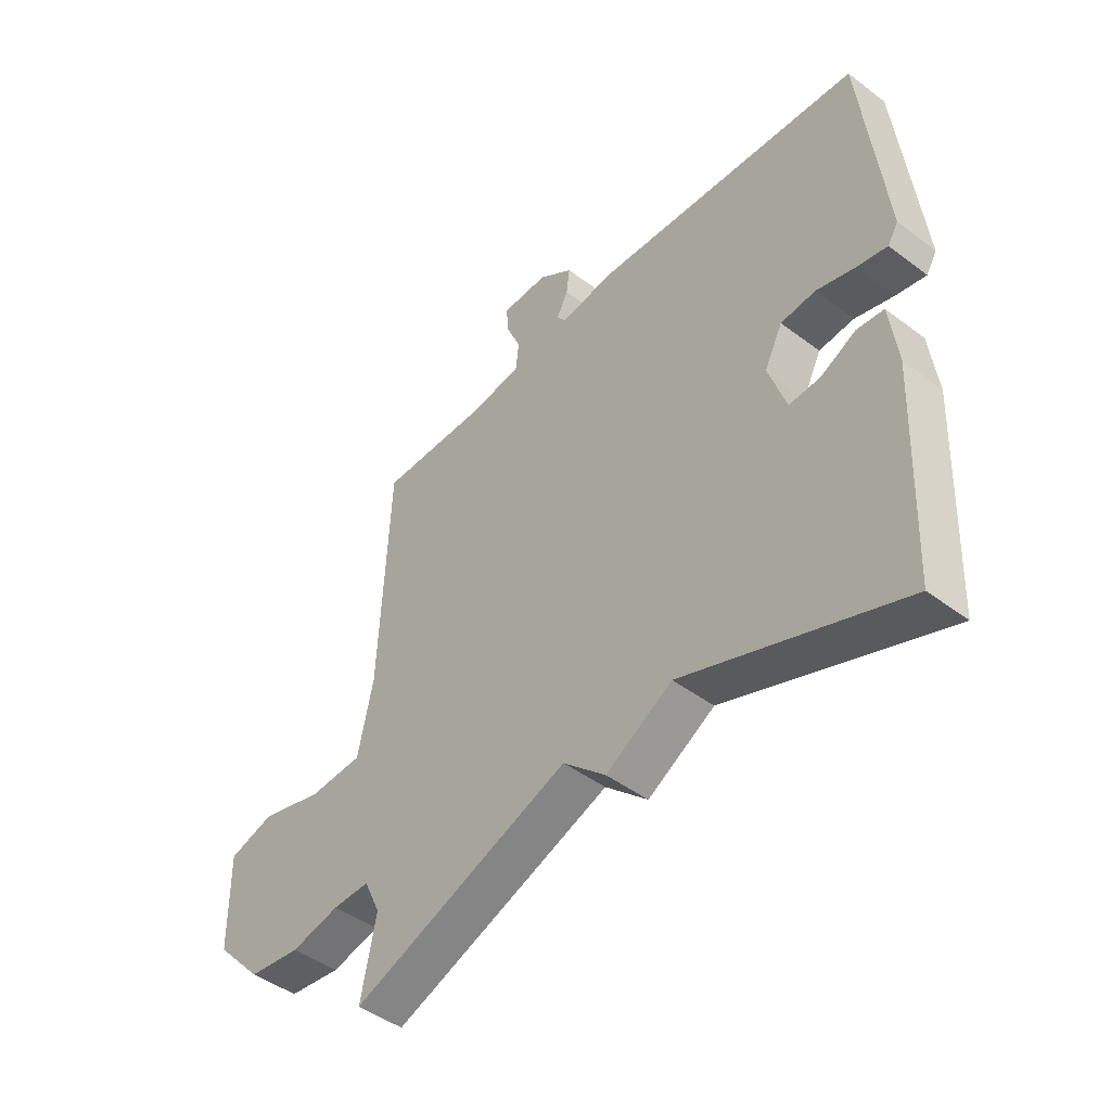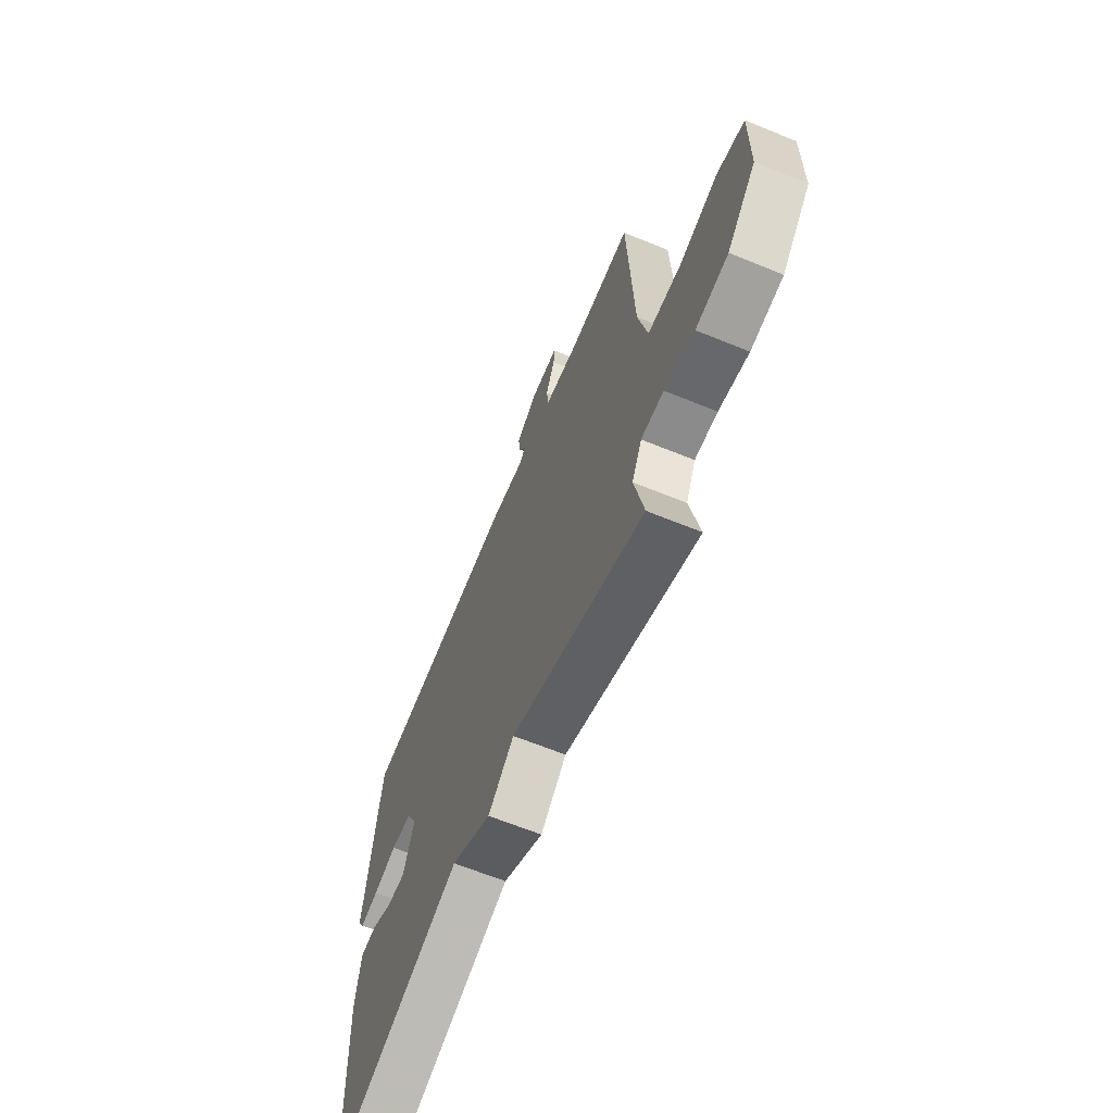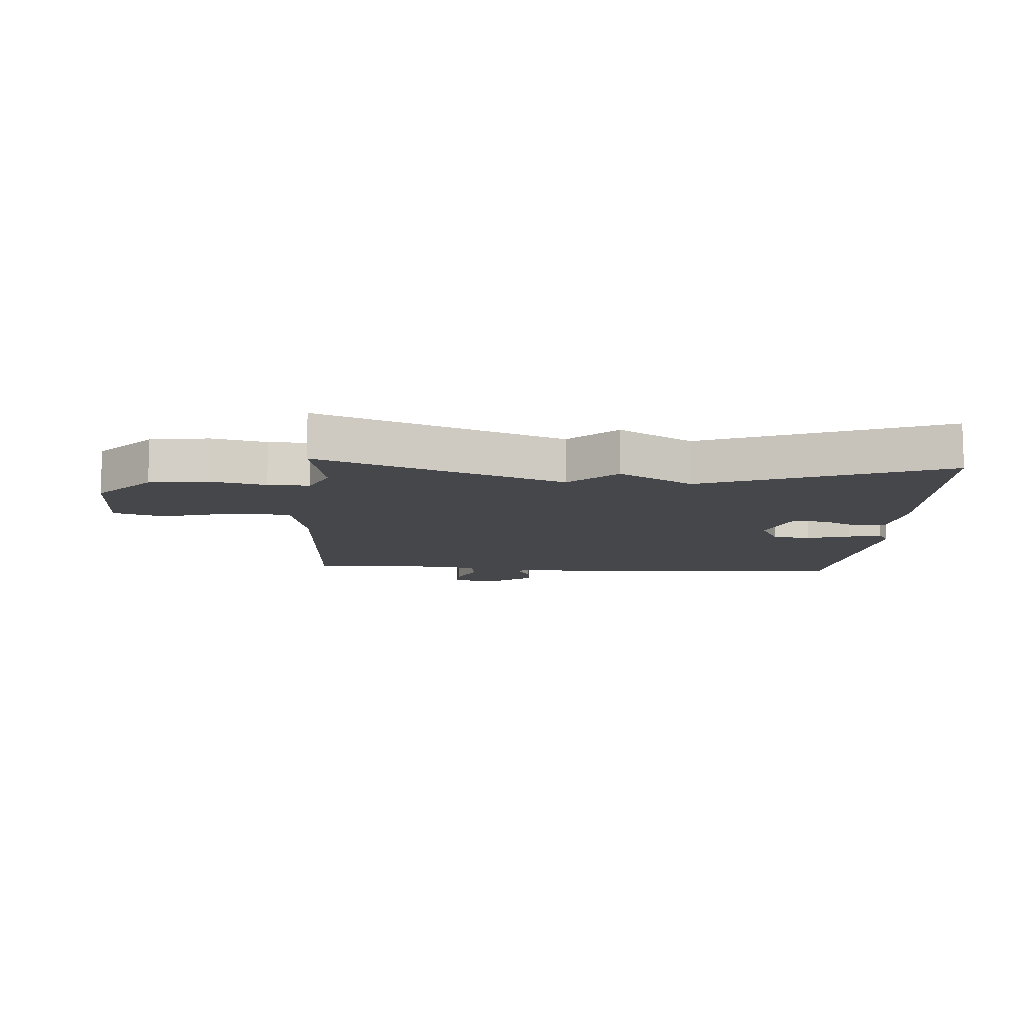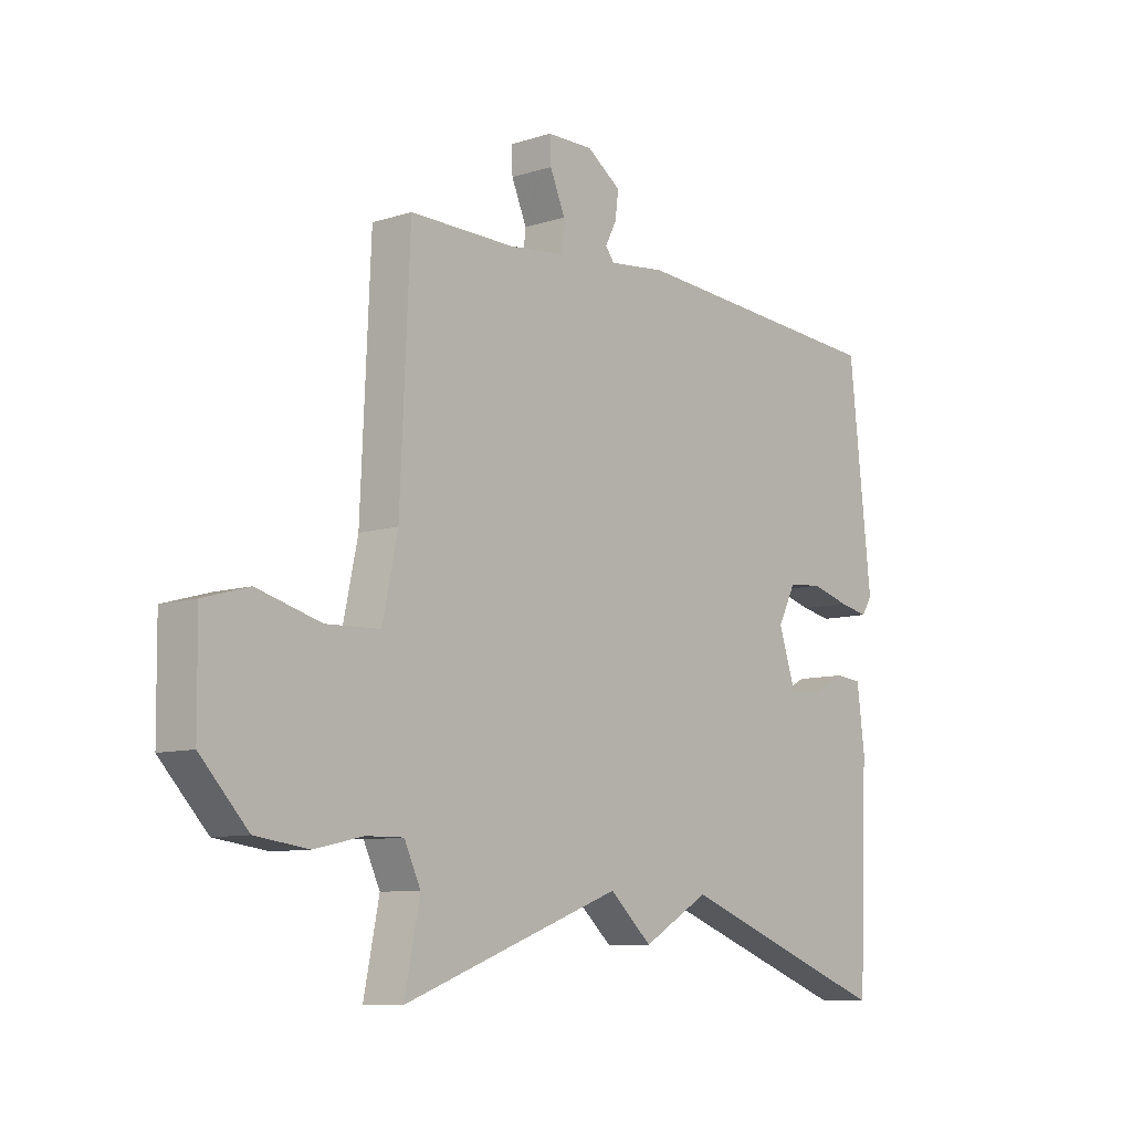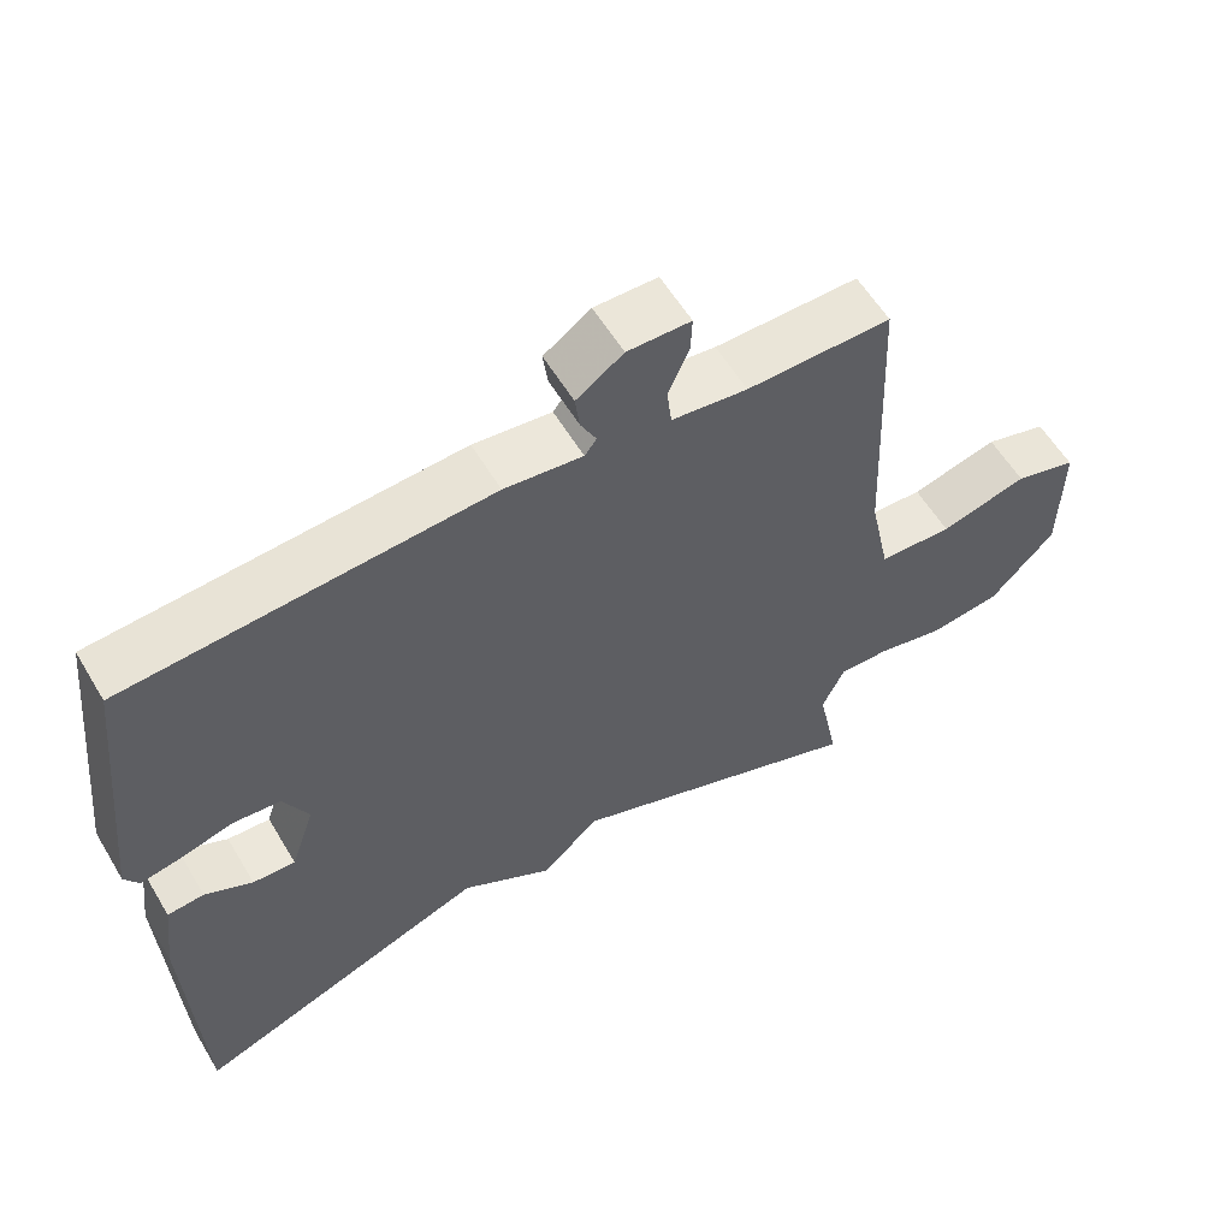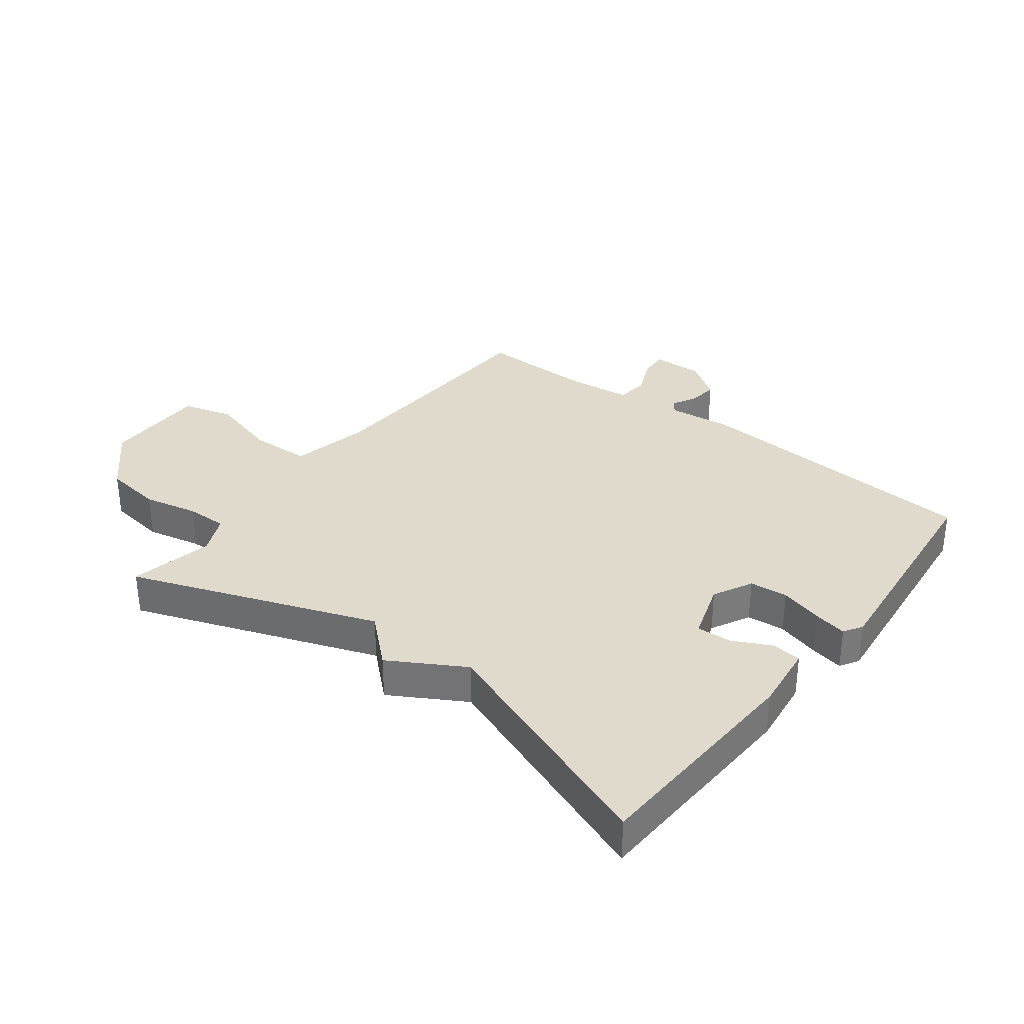
<metadata>
{"format":"obj","ext":"obj","renderer":"f3d","projection":"perspective","resolution":1024,"background":"white","views":[{"elev":-45.9,"azim":-130.8,"up":"+Z"},{"elev":-64.7,"azim":67.6,"up":"+Z"},{"elev":-10.8,"azim":176.1,"up":"+Y"},{"elev":-9.2,"azim":130.2,"up":"+Z"},{"elev":58.0,"azim":-30.7,"up":"+Z"},{"elev":33.0,"azim":-142.4,"up":"+Y"}]}
</metadata>
<code>
v 0.5 0.07 -0.5
v 0.097 0.07 -0.351
v 0.019 0.07 -0.422
v -0.103 0.07 -0.351
v -0.5 0.07 -0.5
v -0.516 0.07 -0.126
v -0.502 0.07 -0.015
v -0.453 0.07 -0.01
v -0.389 0.07 -0.042
v -0.332 0.07 -0.045
v -0.3 0.07 0.051
v -0.333 0.07 0.116
v -0.396 0.07 0.122
v -0.467 0.07 0.102
v -0.522 0.07 0.091
v -0.541 0.07 0.122
v -0.5 0.07 0.5
v -0.014 0.07 0.534
v 0.091 0.07 0.522
v 0.107 0.07 0.543
v 0.086 0.07 0.584
v 0.08 0.07 0.632
v 0.143 0.07 0.676
v 0.228 0.07 0.675
v 0.226 0.07 0.628
v 0.198 0.07 0.563
v 0.204 0.07 0.51
v 0.306 0.07 0.498
v 0.5 0.07 0.5
v 0.518 0.07 0.089
v 0.546 0.07 -0.043
v 0.645 0.07 -0.047
v 0.762 0.07 -0.015
v 0.846 0.07 -0.039
v 0.844 0.07 -0.212
v 0.757 0.07 -0.305
v 0.66 0.07 -0.318
v 0.57 0.07 -0.298
v 0.502 0.07 -0.297
v 0.472 0.07 -0.361
v 0.5 0 -0.5
v 0.097 0 -0.351
v 0.019 0 -0.422
v -0.103 0 -0.351
v -0.5 0 -0.5
v -0.516 0 -0.126
v -0.502 0 -0.015
v -0.453 0 -0.01
v -0.389 0 -0.042
v -0.332 0 -0.045
v -0.3 0 0.051
v -0.333 0 0.116
v -0.396 0 0.122
v -0.467 0 0.102
v -0.522 0 0.091
v -0.541 0 0.122
v -0.5 0 0.5
v -0.014 0 0.534
v 0.091 0 0.522
v 0.107 0 0.543
v 0.086 0 0.584
v 0.08 0 0.632
v 0.143 0 0.676
v 0.228 0 0.675
v 0.226 0 0.628
v 0.198 0 0.563
v 0.204 0 0.51
v 0.306 0 0.498
v 0.5 0 0.5
v 0.518 0 0.089
v 0.546 0 -0.043
v 0.645 0 -0.047
v 0.762 0 -0.015
v 0.846 0 -0.039
v 0.844 0 -0.212
v 0.757 0 -0.305
v 0.66 0 -0.318
v 0.57 0 -0.298
v 0.502 0 -0.297
v 0.472 0 -0.361
f 36 37 38
f 35 36 38
f 34 35 38
f 33 34 38
f 32 33 38
f 31 32 38 39
f 30 31 39 40
f 28 29 30 40
f 24 25 26
f 23 24 26
f 22 23 26
f 21 22 26
f 20 21 26
f 19 20 26 27
f 17 18 19
f 16 17 19
f 15 16 19
f 14 15 19
f 13 14 19
f 19 27 28
f 13 19 28
f 12 13 28
f 7 8 9
f 6 7 9
f 5 6 9
f 4 5 9
f 4 9 10
f 3 4 10
f 2 3 10
f 2 10 11
f 1 2 11
f 40 1 11
f 11 12 28 40
f 78 77 76
f 78 76 75
f 78 75 74
f 78 74 73
f 78 73 72
f 79 78 72 71
f 80 79 71 70
f 80 70 69 68
f 66 65 64
f 66 64 63
f 66 63 62
f 66 62 61
f 66 61 60
f 67 66 60 59
f 59 58 57
f 59 57 56
f 59 56 55
f 59 55 54
f 59 54 53
f 68 67 59
f 68 59 53
f 68 53 52
f 49 48 47
f 49 47 46
f 49 46 45
f 49 45 44
f 50 49 44
f 50 44 43
f 50 43 42
f 51 50 42
f 51 42 41
f 51 41 80
f 80 68 52 51
f 1 41 42 2
f 2 42 43 3
f 3 43 44 4
f 4 44 45 5
f 5 45 46 6
f 6 46 47 7
f 7 47 48 8
f 8 48 49 9
f 9 49 50 10
f 10 50 51 11
f 11 51 52 12
f 12 52 53 13
f 13 53 54 14
f 14 54 55 15
f 15 55 56 16
f 16 56 57 17
f 17 57 58 18
f 18 58 59 19
f 19 59 60 20
f 20 60 61 21
f 21 61 62 22
f 22 62 63 23
f 23 63 64 24
f 24 64 65 25
f 25 65 66 26
f 26 66 67 27
f 27 67 68 28
f 28 68 69 29
f 29 69 70 30
f 30 70 71 31
f 31 71 72 32
f 32 72 73 33
f 33 73 74 34
f 34 74 75 35
f 35 75 76 36
f 36 76 77 37
f 37 77 78 38
f 38 78 79 39
f 39 79 80 40
f 40 80 41 1

</code>
